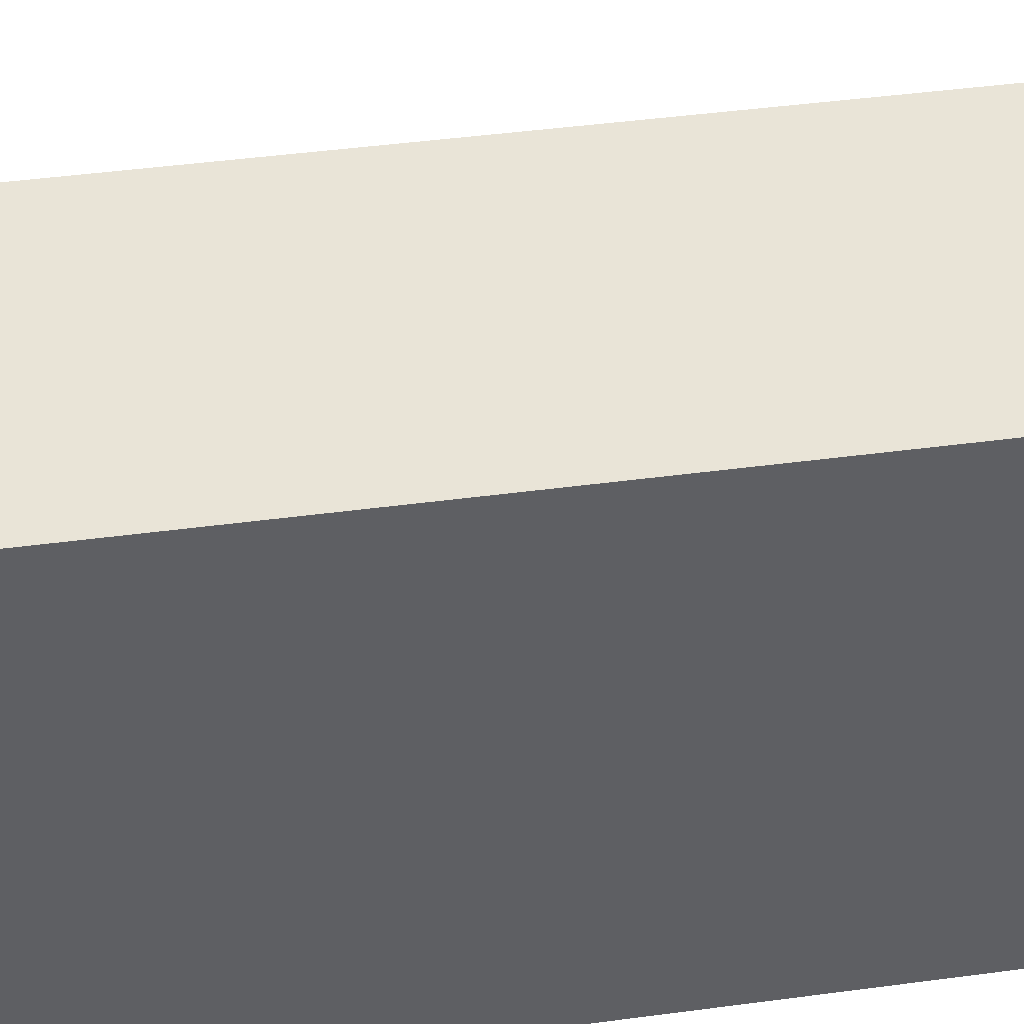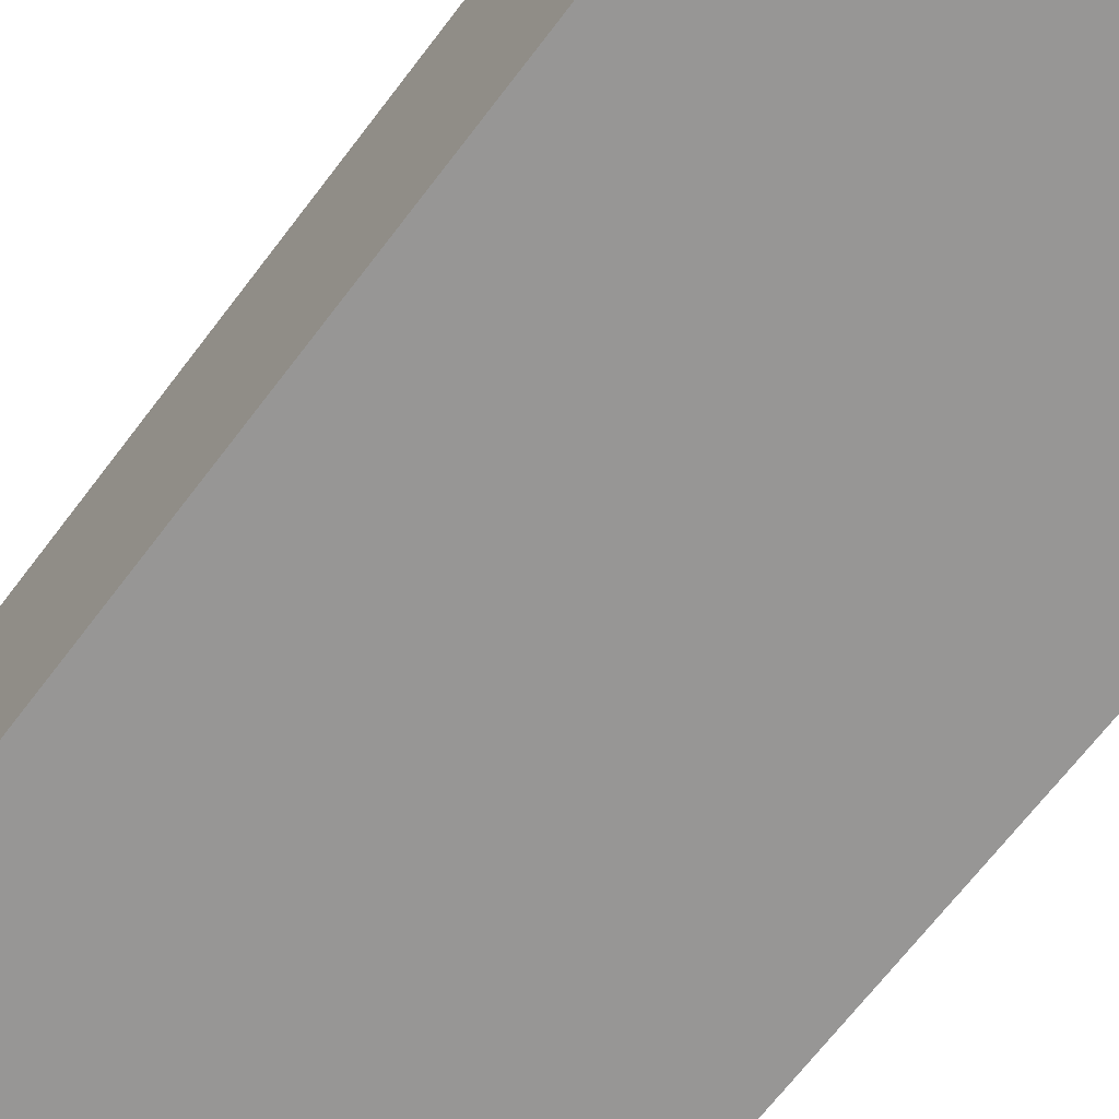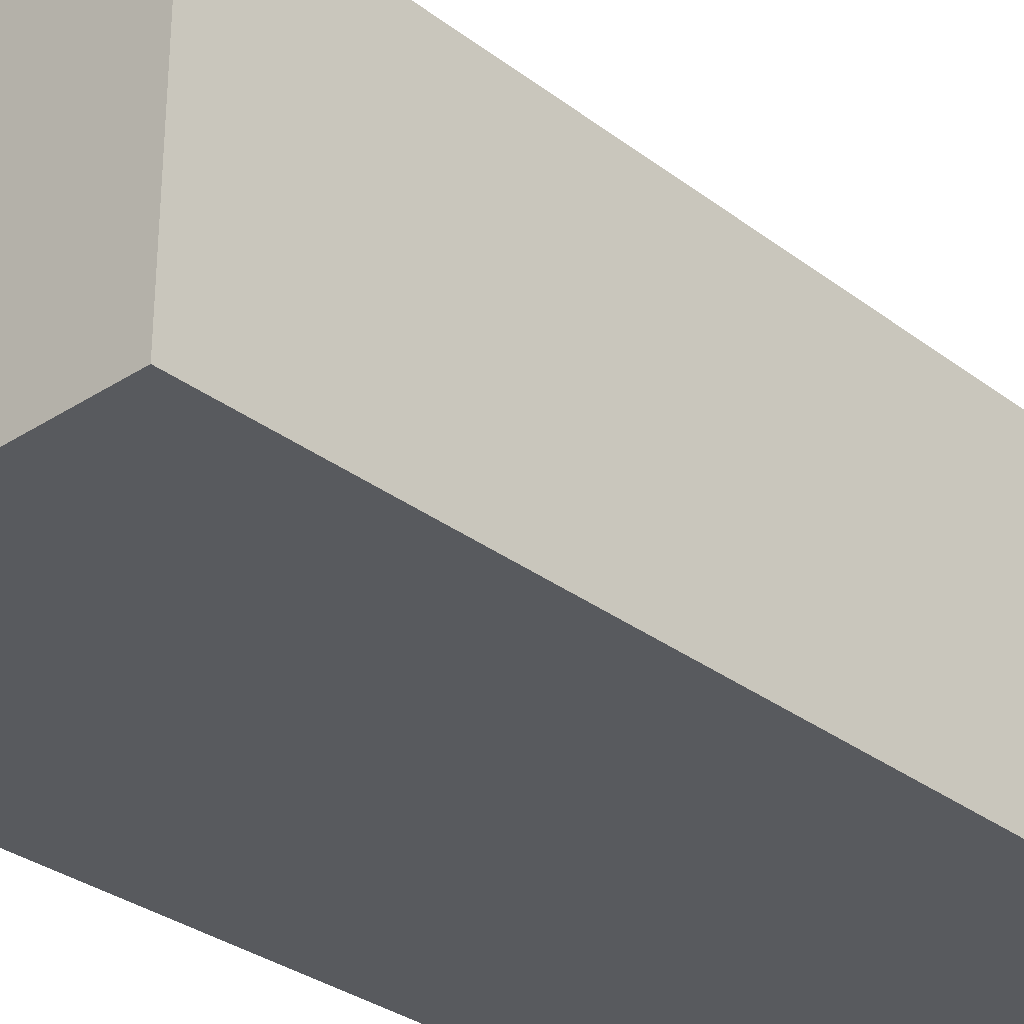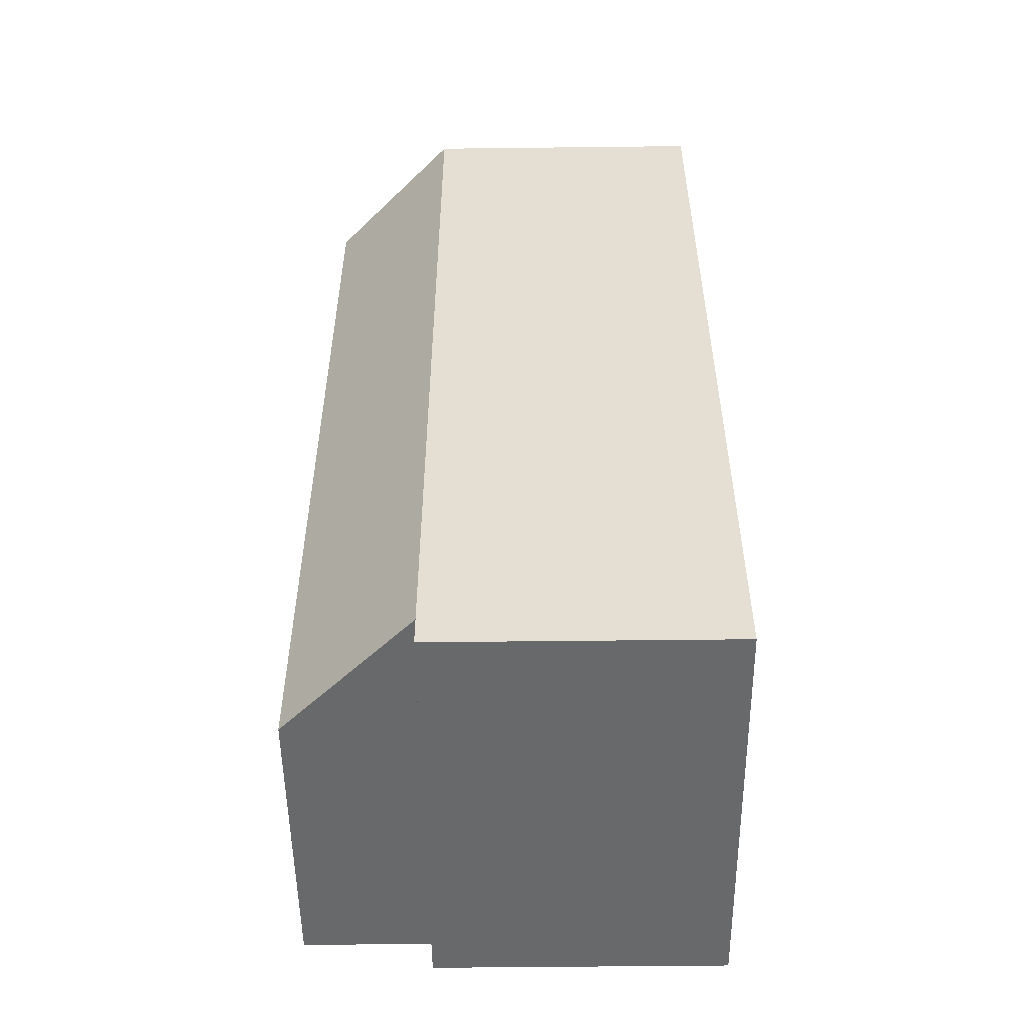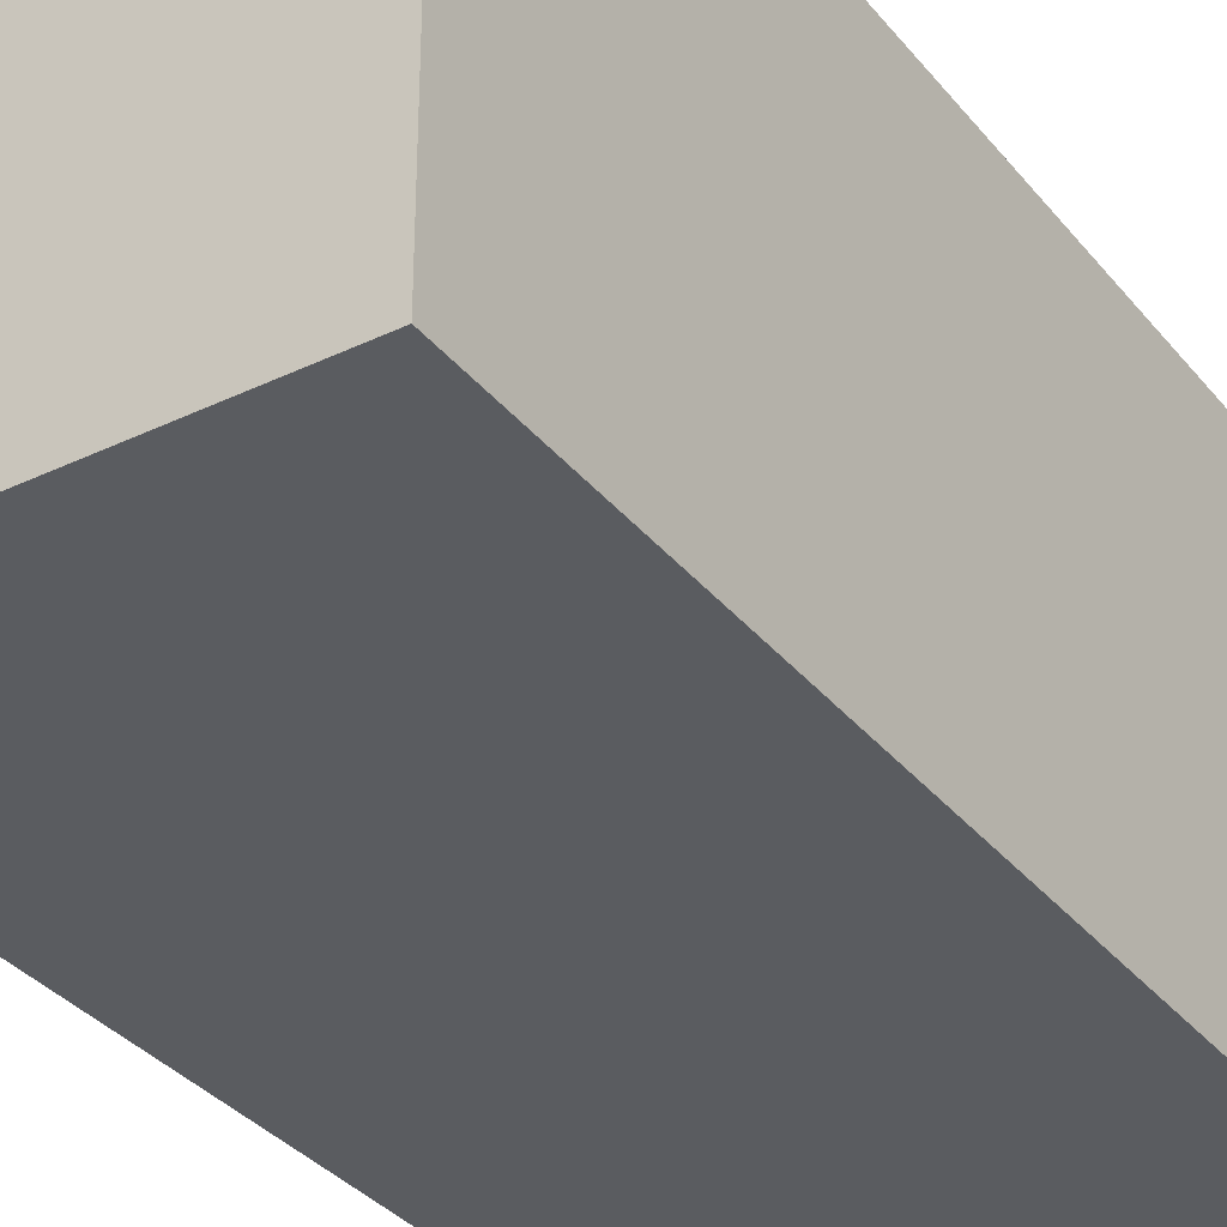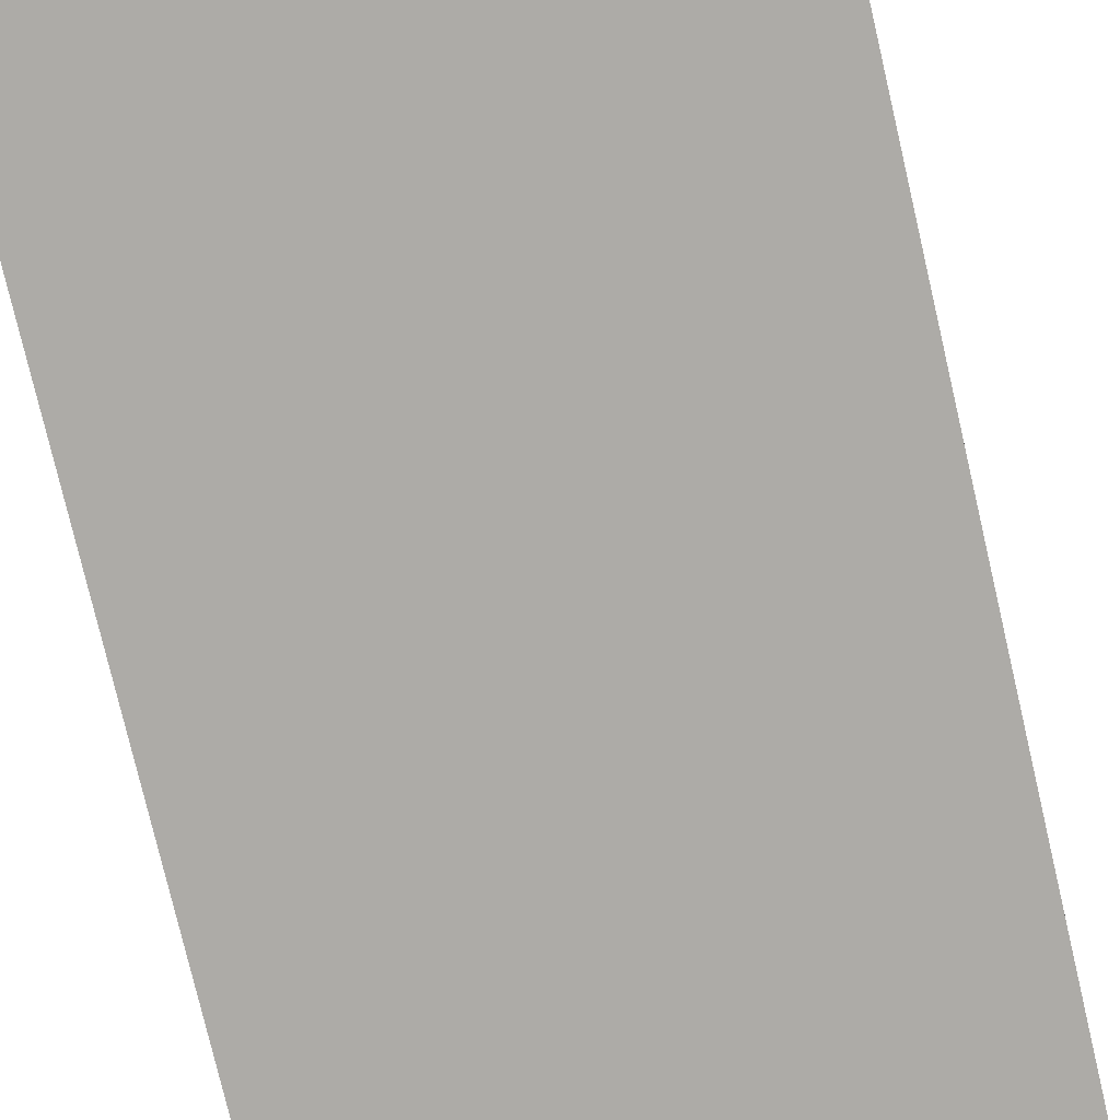
<metadata>
{"format":"obj","ext":"obj","renderer":"f3d","projection":"perspective","resolution":1024,"background":"white","views":[{"elev":43.2,"azim":-99.1,"up":"+Y"},{"elev":-67.9,"azim":142.8,"up":"+Y"},{"elev":-31.0,"azim":42.8,"up":"+Y"},{"elev":-52.6,"azim":-179.3,"up":"+Z"},{"elev":-34.2,"azim":-147.1,"up":"+Y"},{"elev":-76.4,"azim":13.1,"up":"+Y"}]}
</metadata>
<code>
g pb_Mesh254034
v 1.243 -3.284 7.446
v 1.243 3.284 7.446
v 3.243 1.284 7.446
v 3.243 -3.284 7.446
v 1.243 3.284 -6.269
v 1.243 -3.284 -6.269
v 3.243 -3.284 -6.269
v 3.243 1.284 -6.269
v 1.243 -3.284 -6.269
v 1.243 -3.284 7.446
v 3.243 -3.284 7.446
v 3.243 -3.284 -6.269
v -3.243 -3.284 -6.269
v -3.243 3.284 -6.269
v -3.243 3.284 7.446
v -3.243 -3.284 7.446
v 3.243 -3.284 7.446
v 3.243 1.284 7.446
v 3.243 1.284 -6.269
v 3.243 -3.284 -6.269
v -3.243 -3.284 7.446
v -3.243 3.284 7.446
v 1.243 3.284 7.446
v 1.243 -3.284 7.446
v -3.243 -3.284 -6.269
v -3.243 -3.284 7.446
v 1.243 -3.284 7.446
v 1.243 -3.284 -6.269
v -3.243 3.284 7.446
v -3.243 3.284 -6.269
v 1.243 3.284 -6.269
v 1.243 3.284 7.446
v -3.243 3.284 -6.731
v -3.243 -3.284 -6.731
v 1.243 -3.284 -6.731
v 1.243 3.284 -6.731
v 1.243 3.284 -6.731
v 1.243 -3.284 -6.731
v 1.243 -3.284 -6.269
v 1.243 3.284 -6.269
v -3.243 3.284 -6.731
v 1.243 3.284 -6.731
v 1.243 -3.284 -6.731
v -3.243 -3.284 -6.731
v -3.243 -3.284 -6.731
v -3.243 3.284 -6.731
v 1.243 3.284 7.446
v 1.243 3.284 -6.269
v 3.243 1.284 -6.269
v 3.243 1.284 7.446
g pb_Mesh254034_0
f 3 2 1
f 4 3 1
f 7 6 5
f 8 7 5
f 11 10 9
f 12 11 9
f 15 14 13
f 16 15 13
f 19 18 17
f 20 19 17
f 23 22 21
f 24 23 21
f 27 26 25
f 28 27 25
f 31 30 29
f 32 31 29
f 35 34 33
f 36 35 33
f 39 38 37
f 40 39 37
f 31 42 41
f 30 31 41
f 25 44 43
f 28 25 43
f 14 46 45
f 13 14 45
g pb_Mesh254034_1
f 49 48 47
f 50 49 47

</code>
